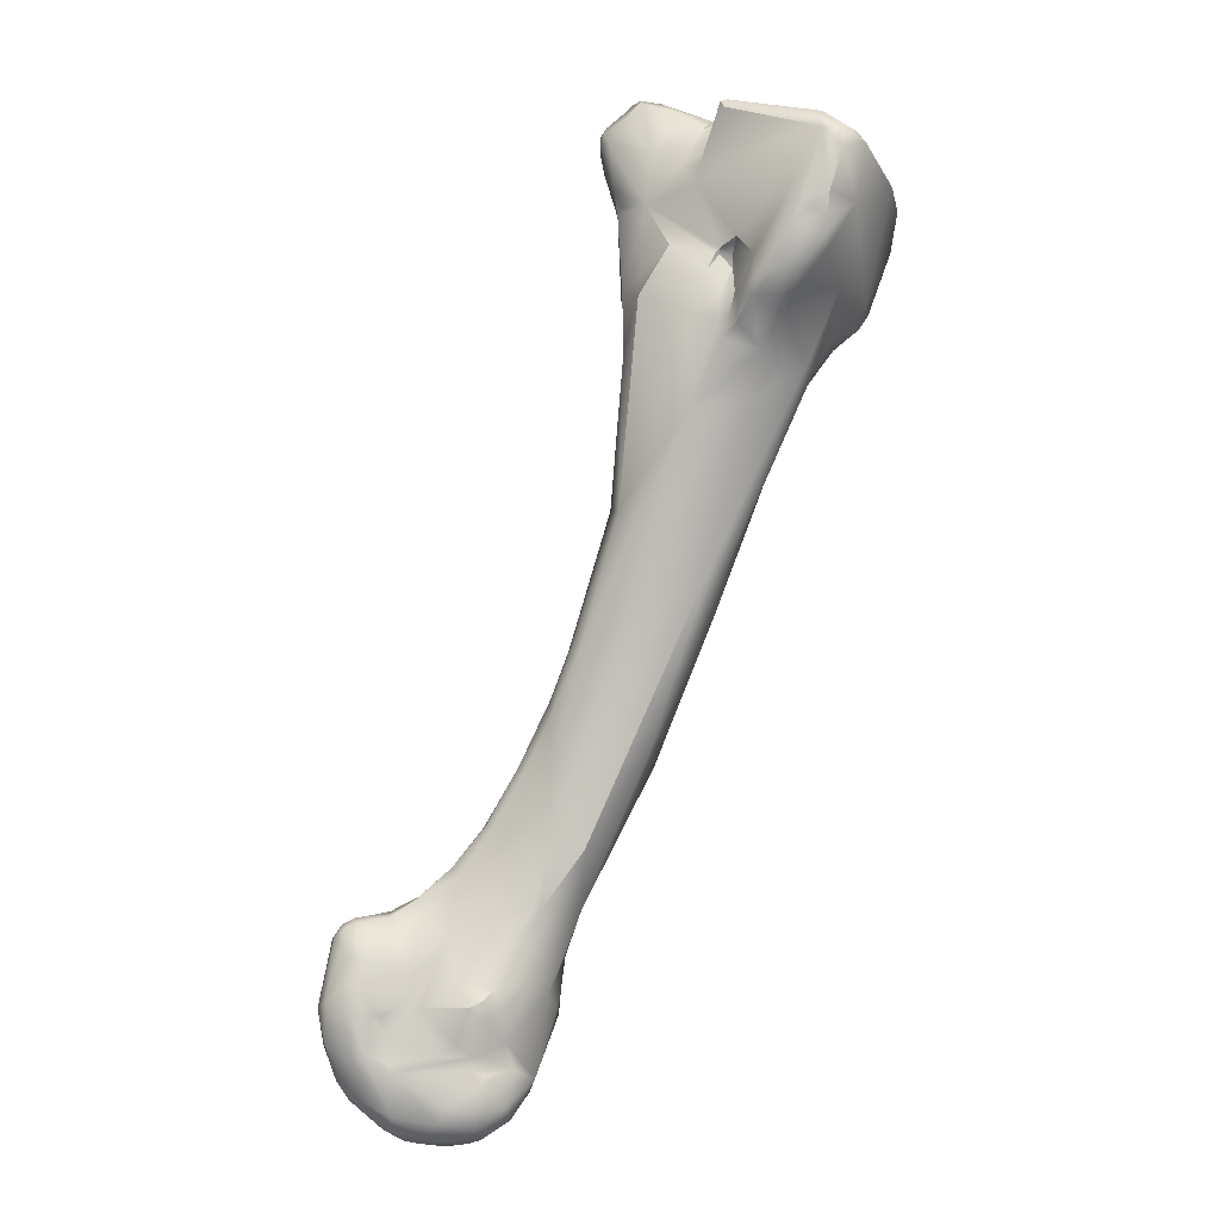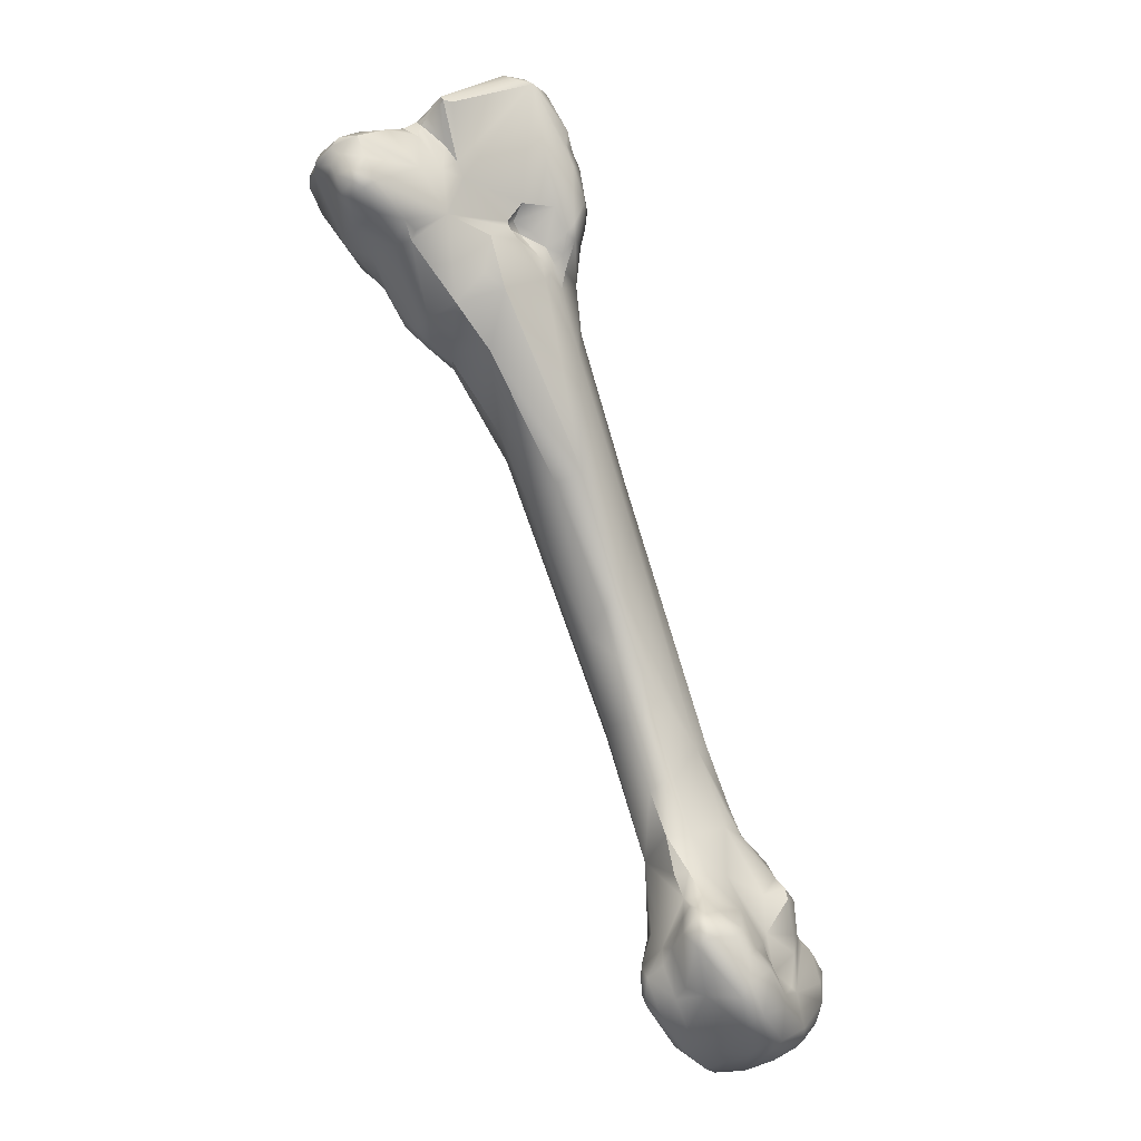
<metadata>
{"format":"obj","ext":"obj","renderer":"f3d","projection":"perspective","resolution":1024,"background":"white","views":[{"elev":26.2,"azim":-101.9,"up":"+Y"},{"elev":27.0,"azim":179.0,"up":"+Y"}]}
</metadata>
<code>
v -117.2 -126.3 -34.38
v -116.3 -123.9 -33.66
v -115.9 -122.6 -32.8
v -116.1 -123 -32.51
v -129.9 -175.2 -64.96
v -129 -174.8 -65.62
v -128.5 -172.2 -66.18
v -127.2 -173 -66.2
v -130 -172.6 -64.61
v -130.1 -172.2 -63.81
v -131.1 -173.2 -62.35
v -130.7 -172.7 -62.41
v -129.5 -171.5 -62.37
v -127.5 -169.6 -65.9
v -126.9 -170.5 -66.38
v -129 -169.6 -64.53
v -128 -168.6 -63.61
v -129.1 -170 -63.18
v -128.8 -169.8 -62.67
v -129 -170.2 -62.59
v -128.8 -169.9 -61.12
v -129.1 -169.9 -60.09
v -130.8 -169.1 -57.2
v -131.3 -169.8 -56.37
v -125.6 -166.8 -64.57
v -127.5 -168.3 -64.7
v -126.5 -167.1 -64.23
v -127.1 -167.1 -63.27
v -126 -166.5 -63.7
v -127.2 -167.6 -60.53
v -127.7 -168.4 -59.96
v -124.6 -166.8 -64.87
v -124.7 -166.1 -64.21
v -124.1 -166.2 -64.33
v -123.9 -167.3 -64.97
v -125.6 -166.2 -62.61
v -124.6 -165.9 -63.35
v -124 -165.9 -63.51
v -124 -165.9 -62.68
v -116.7 -135.5 -39.96
v -114.3 -130.1 -39.43
v -115.6 -129.2 -36.77
v -115.7 -130.4 -36.9
v -115.1 -130 -37.13
v -115.5 -131.5 -37.69
v -114.7 -130.3 -37.75
v -116.4 -128.4 -36.15
v -117.2 -128.2 -34.3
v -116.8 -129.4 -34.66
v -116.7 -129.6 -33.95
v -117 -128.2 -33.57
v -111.6 -129.7 -42.28
v -110.2 -128.7 -41.76
v -114 -129.2 -37.61
v -114.4 -128.8 -36.67
v -112.6 -127.8 -37.96
v -113 -128.4 -37.26
v -113.4 -127.8 -36.22
v -116.4 -127.3 -35.92
v -115 -126.2 -35.64
v -115.8 -127.9 -36.38
v -117.3 -127.2 -33.64
v -116.6 -125.5 -31.23
v -110.7 -126.7 -40.06
v -112.8 -125.7 -36.19
v -111.9 -127.1 -37.36
v -111.8 -126.8 -37
v -116.8 -124.7 -31.69
v -116 -122.1 -31.18
v -116.4 -123.7 -31.39
v -115.2 -123.3 -29.15
v -107.8 -124.9 -40.99
v -108.9 -123.3 -37.98
v -106.1 -121.9 -40.15
v -108.4 -122.4 -37.6
v -107.5 -122.6 -38.56
v -107.6 -121.4 -36.99
v -111.6 -118.4 -30.54
v -113.6 -118.8 -31.11
v -114.5 -119.8 -29.95
v -112.1 -118.4 -31.05
v -113.1 -119 -29.3
v -113.1 -120.2 -28.04
v -108.1 -118.7 -35.94
v -107.5 -118.5 -36.08
v -107.3 -119 -36.07
v -107.3 -118.4 -35.58
v -131.7 -176 -62.6
v -131.7 -177.1 -62.4
v -131.3 -177.9 -62.33
v -133.2 -175.9 -59.82
v -132.7 -176.9 -60.9
v -133.1 -177.4 -59.33
v -132 -178.1 -60.99
v -133.6 -176.7 -57.39
v -128.8 -176.5 -64.87
v -127.7 -176.3 -65.08
v -130.2 -176.8 -63.94
v -133.1 -174.8 -59.2
v -132.7 -173.8 -56.95
v -133.5 -175.3 -57.35
v -132.1 -173.4 -56.5
v -133.1 -175.4 -55.33
v -131.2 -172.3 -59.16
v -131.2 -171.5 -58.14
v -131.9 -173 -57.41
v -131.6 -172.3 -57.11
v -131.1 -171.9 -54.91
v -124.6 -170.8 -65.68
v -129.1 -168.4 -57.65
v -130.7 -168.8 -56.33
v -130.1 -168.5 -55.52
v -130.6 -169.8 -55.09
v -129.7 -168.7 -53.33
v -123.3 -170.9 -64.64
v -122.5 -169.1 -62.81
v -126.5 -166.7 -57.79
v -123.1 -167.1 -63.86
v -124.5 -165.8 -61.35
v -123.6 -166.1 -62.19
v -123.2 -166.8 -62.5
v -123.3 -166.2 -61.09
v -125 -165.7 -59.2
v -123.7 -165.2 -59.41
v -122.7 -165.6 -59.1
v -127.8 -166.2 -53.56
v -126.6 -165.3 -53.89
v -126.8 -164.9 -52.65
v -127.1 -165 -51.94
v -124 -164 -56.85
v -122.3 -161.1 -54.51
v -122.9 -161.1 -54.2
v -124.7 -160.7 -50.83
v -121.6 -157.4 -51.6
v -120.8 -154.7 -50.03
v -119.5 -150.2 -47.65
v -118.8 -150.3 -48.01
v -120.3 -147.1 -43.46
v -116.7 -142.2 -44.63
v -115 -143 -44.79
v -116.9 -135.4 -36.34
v -116.5 -132.1 -35.45
v -110.5 -133.8 -42.99
v -108.3 -130.6 -42.6
v -112.6 -128 -36.35
v -111.8 -127.2 -37.01
v -112.2 -127 -36.25
v -105.7 -125.6 -42.12
v -105.4 -126.3 -42.3
v -104.3 -126.7 -42.05
v -105 -124.7 -42.47
v -102.9 -124.2 -42.66
v -108.3 -121.4 -29.82
v -111.8 -119.8 -28.27
v -103.2 -122.1 -42.37
v -102.3 -121.7 -42.55
v -102.6 -120.8 -41.38
v -102.5 -122.5 -42.8
v -101.7 -122.1 -42.65
v -101.6 -121.5 -42.21
v -101.6 -123.1 -42.68
v -100.9 -123.1 -42.28
v -100.5 -122 -41.58
v -105.8 -120.8 -36.8
v -103.9 -119.9 -38.23
v -106.4 -119.8 -35.56
v -106 -120.4 -35.74
v -106 -120 -34.87
v -105.6 -120.3 -35.05
v -105.7 -120.6 -34.55
v -104.8 -120.5 -35.86
v -104.4 -121 -35.32
v -106.3 -121.3 -33.24
v -100.7 -120.8 -40.8
v -100.2 -120.5 -40.25
v -101.9 -119.8 -40.04
v -101.9 -120 -38.6
v -100.7 -120 -39.75
v -127.7 -179.2 -63.13
v -130.6 -178.9 -61.68
v -129.6 -178.6 -62.83
v -130.4 -179.3 -60.97
v -129.5 -179.5 -61.73
v -131.8 -178.9 -59.13
v -132.9 -178 -57.78
v -133.2 -177.1 -56.25
v -132.1 -178.5 -56.9
v -132.4 -177 -55
v -131.2 -174.9 -53.15
v -131.6 -173.7 -54.57
v -123.5 -174.4 -64.67
v -121.6 -173.6 -63.82
v -122.7 -172.1 -64.32
v -128.3 -170.6 -51.67
v -121.9 -170.4 -62.86
v -121.8 -169.6 -62
v -120.8 -171.5 -62.77
v -128.2 -167.9 -52.23
v -121.2 -169.7 -60.15
v -122.3 -164 -56.84
v -125.5 -161.8 -48.71
v -121.2 -161.9 -54.52
v -120.9 -157.8 -52.09
v -119.8 -158.1 -51.57
v -123.1 -156.2 -43.82
v -119.2 -154.1 -49.67
v -118.3 -151.1 -48.24
v -117.2 -153.2 -48.1
v -119.3 -145.6 -38.01
v -120 -145.7 -39.55
v -115.3 -134.2 -32.15
v -114.2 -134.6 -31.18
v -108 -133.1 -42.01
v -106.4 -131.8 -42.26
v -106.5 -133.5 -41.73
v -105.4 -132.9 -41.3
v -114.3 -129.2 -29.78
v -105.1 -131.1 -41.62
v -102.6 -128 -40.73
v -102.3 -125.2 -41.99
v -101.7 -124.6 -42.15
v -101.5 -125.9 -41.04
v -100.5 -123.6 -41.6
v -100.1 -122.2 -40.9
v -99.68 -122.7 -40.14
v -103.3 -123.2 -34.01
v -100.2 -121.6 -40.85
v -99.42 -121.8 -40.15
v -99.48 -121.1 -39.51
v -99.09 -121.7 -39.73
v -98.88 -122.6 -39.23
v -99.14 -121.8 -38.96
v -126.3 -180.6 -61.1
v -128.2 -180.6 -60.22
v -127.4 -180.9 -59
v -128.3 -180.6 -57.85
v -128.2 -180.2 -56.19
v -130.8 -178.1 -54.8
v -124.9 -178.9 -63.28
v -125.6 -179.9 -62.5
v -124.9 -179.8 -61.85
v -130.3 -176.5 -53.33
v -123.5 -176.7 -63.94
v -122.8 -177 -63.17
v -123.2 -177.4 -60.86
v -120.9 -173.9 -63.03
v -120.8 -174.1 -62.45
v -122.3 -174.7 -58.41
v -126.7 -171.4 -50.55
v -126 -171.9 -50.52
v -127.9 -172 -51.03
v -120.7 -172.9 -62.97
v -120.4 -172.1 -62.31
v -120.5 -171.4 -61.66
v -120.5 -173.2 -62.57
v -120.6 -173.4 -61.27
v -121 -170.4 -59.62
v -120.8 -172.4 -60.02
v -121.7 -172.1 -58.01
v -124.7 -170.1 -50.15
v -125.7 -169.6 -50.04
v -121.3 -168.4 -54.2
v -125.3 -166.4 -48.87
v -123.1 -166.5 -48.15
v -120.9 -166.8 -55.88
v -118.3 -159.3 -50.2
v -118.5 -161 -48.7
v -121.2 -158.8 -43.19
v -119.3 -148.9 -38.77
v -113.1 -145.7 -42.48
v -115.1 -141.1 -34.28
v -111.1 -140.8 -41.28
v -112.4 -136.6 -31.27
v -107.9 -135.7 -40.49
v -107.9 -137.2 -38.3
v -113.2 -132.9 -29.7
v -111.6 -134.4 -29.14
v -106.3 -134.5 -40.87
v -104.7 -133.4 -39.95
v -105.2 -134.3 -38.1
v -111.4 -131.6 -27.01
v -103.3 -130.3 -40.12
v -104.1 -131.7 -40.41
v -103.5 -131.4 -38.52
v -102.9 -130.8 -38.18
v -104.8 -132.3 -36.18
v -104.2 -131.7 -36.59
v -104.4 -131.7 -36.09
v -103.9 -131.5 -36.5
v -104.1 -131.4 -36.03
v -103.2 -131.1 -37.36
v -102.8 -131 -36.72
v -105.2 -131 -33.78
v -104.1 -130.4 -34.42
v -101.7 -130 -37.66
v -100.8 -128 -38.6
v -101.9 -125.8 -32.59
v -109.4 -124.3 -24.94
v -98.83 -123.6 -36.72
v -98.32 -124.3 -36.94
v -99.13 -126.1 -37.25
v -98.8 -124.9 -36.07
v -98.73 -124.2 -36.02
v -102.1 -124.4 -33.14
v -98.51 -123.2 -37.95
v -126.1 -180.2 -56.64
v -125.7 -179.5 -56.26
v -127.1 -179 -54.34
v -126.2 -178.6 -54.43
v -126.4 -177.4 -53.19
v -125.3 -177.3 -53.9
v -124.5 -176.2 -53.04
v -125.9 -175.6 -51.47
v -123.4 -174.7 -54.47
v -124.3 -174.5 -52.24
v -126.3 -173.7 -50.63
v -125 -174.7 -51.21
v -124.8 -172.1 -50.91
v -123.6 -170.9 -51.49
v -111.5 -144 -38.92
v -108.6 -137.6 -34.96
v -111.7 -138 -32.08
v -107.1 -135.6 -33.95
v -110.5 -135.3 -29.88
v -111.1 -133.2 -27.28
v -110.6 -133.3 -27.1
v -106.7 -133.2 -31.75
v -108.7 -135.8 -31.16
v -110.3 -132.6 -26.47
v -103.3 -131.1 -35.74
v -108.3 -129.1 -24.45
v -107.7 -130.5 -24.76
v -106.9 -130 -24.6
v -102.5 -130.4 -35.99
v -103.6 -130 -33.8
v -104.2 -128.9 -31.93
v -104.2 -127.7 -30.54
v -104.9 -128.4 -28.55
v -104.8 -127.8 -28.07
v -105.2 -127.6 -26.13
v -107 -126.7 -23.67
v -106.2 -127.2 -23.91
v -106.8 -128.1 -23.82
v -103.4 -126.8 -30.58
v -104.4 -127 -29.29
v -103.9 -126.5 -29.09
v -103.9 -125.7 -28.98
v -104.5 -127.2 -28.07
v -104.3 -126.6 -27.48
v -106.8 -125.3 -24.45
v -107.6 -132.2 -26.11
v -106.9 -131.5 -26.38
v -130.8 -169.1 -57.2
v -115.7 -130.4 -36.9
v -111.6 -129.7 -42.28
v -114.4 -128.8 -36.67
v -112.6 -127.8 -37.96
v -110.7 -126.7 -40.06
v -112.8 -125.7 -36.19
v -112.8 -125.7 -36.19
v -111.9 -127.1 -37.36
v -111.8 -126.8 -37
v -111.8 -126.8 -37
v -116 -122.1 -31.18
v -108.4 -122.4 -37.6
v -107.6 -121.4 -36.99
v -111.6 -118.4 -30.54
v -113.1 -120.2 -28.04
v -108.1 -118.7 -35.94
v -107.5 -118.5 -36.08
v -107.5 -118.5 -36.08
v -107.5 -118.5 -36.08
v -107.3 -118.4 -35.58
v -107.3 -118.4 -35.58
v -130.7 -168.8 -56.33
v -123.7 -165.2 -59.41
v -122.7 -165.6 -59.1
v -110.5 -133.8 -42.99
v -108.3 -130.6 -42.6
v -112.6 -128 -36.35
v -112.6 -128 -36.35
v -112.6 -128 -36.35
v -111.8 -127.2 -37.01
v -111.8 -127.2 -37.01
v -112.2 -127 -36.25
v -105.4 -126.3 -42.3
v -111.8 -119.8 -28.27
v -105.8 -120.8 -36.8
v -106 -120.4 -35.74
v -106 -120.4 -35.74
v -106 -120.4 -35.74
v -105.6 -120.3 -35.05
v -104.8 -120.5 -35.86
v -100.2 -120.5 -40.25
v -101.9 -119.8 -40.04
v -101.9 -119.8 -40.04
v -100.7 -120 -39.75
v -100.7 -120 -39.75
v -100.7 -120 -39.75
v -122.3 -164 -56.84
v -122.3 -164 -56.84
v -125.5 -161.8 -48.71
v -99.09 -121.7 -39.73
v -98.88 -122.6 -39.23
v -123.1 -166.5 -48.15
v -123.1 -166.5 -48.15
v -107.9 -135.7 -40.49
v -107.9 -137.2 -38.3
v -101.9 -125.8 -32.59
v -109.4 -124.3 -24.94
v -98.32 -124.3 -36.94
v -98.32 -124.3 -36.94
v -98.73 -124.2 -36.02
v -98.51 -123.2 -37.95
v -98.51 -123.2 -37.95
v -126.4 -177.4 -53.19
v -108.7 -135.8 -31.16
v -106.9 -130 -24.6
v -103.6 -130 -33.8
v -107 -126.7 -23.67
v -107 -126.7 -23.67
v -106.2 -127.2 -23.91
v -106.8 -128.1 -23.82
g grp1
f 59 47 1
f 1 2 59
f 2 60 59
f 2 4 3
f 4 69 3
f 3 69 79
f 7 6 5
f 9 5 88
f 8 6 7
f 97 6 8
f 11 10 88
f 91 11 88
f 99 11 91
f 14 15 7
f 7 15 8
f 5 9 7
f 16 7 9
f 10 9 88
f 12 10 11
f 11 104 12
f 13 10 12
f 104 13 12
f 104 22 13
f 14 7 16
f 16 26 14
f 109 8 15
f 191 8 109
f 9 10 16
f 10 18 16
f 17 16 18
f 16 17 26
f 13 18 10
f 19 17 18
f 18 13 20
f 20 19 18
f 20 21 19
f 19 21 17
f 20 13 21
f 13 22 21
f 17 21 30
f 30 28 17
f 105 23 22
f 105 24 23
f 353 111 110
f 110 22 353
f 24 375 23
f 27 14 26
f 14 27 25
f 27 29 25
f 14 25 32
f 32 15 14
f 17 28 26
f 26 28 27
f 28 29 27
f 28 36 29
f 29 36 37
f 29 37 33
f 28 30 36
f 30 21 31
f 29 33 25
f 32 25 33
f 35 15 32
f 34 35 32
f 118 35 34
f 34 32 33
f 34 33 38
f 33 37 38
f 15 35 109
f 118 34 38
f 118 38 120
f 36 119 37
f 39 38 37
f 37 119 39
f 120 38 39
f 36 30 119
f 139 136 40
f 143 139 52
f 139 41 355
f 40 41 139
f 40 142 45
f 40 141 142
f 41 56 64
f 43 142 47
f 47 142 49
f 42 44 354
f 47 42 354
f 56 41 54
f 43 45 142
f 41 40 46
f 41 46 54
f 45 354 44
f 46 40 45
f 45 44 46
f 44 55 46
f 46 55 54
f 47 48 1
f 62 1 48
f 49 48 47
f 51 48 50
f 51 62 48
f 50 48 49
f 50 49 142
f 217 51 50
f 217 63 51
f 41 64 355
f 52 358 53
f 358 72 53
f 143 52 144
f 64 56 66
f 42 61 356
f 60 58 356
f 356 44 42
f 57 56 54
f 60 147 58
f 55 145 54
f 54 380 57
f 356 58 381
f 146 56 57
f 380 146 57
f 61 42 47
f 59 61 47
f 61 59 60
f 60 356 61
f 68 2 1
f 62 68 1
f 51 63 62
f 63 68 62
f 66 72 64
f 66 67 72
f 147 60 65
f 79 359 60
f 360 362 385
f 67 359 73
f 383 361 357
f 147 381 58
f 363 361 383
f 73 72 67
f 2 70 4
f 2 68 70
f 70 69 4
f 68 63 71
f 70 68 71
f 71 364 70
f 71 63 217
f 155 151 72
f 359 79 73
f 60 2 79
f 2 3 79
f 69 80 79
f 364 71 80
f 72 74 155
f 72 76 74
f 72 73 76
f 73 75 76
f 76 75 77
f 79 75 73
f 365 85 366
f 81 78 87
f 79 80 82
f 82 81 79
f 82 80 83
f 80 71 83
f 78 81 82
f 78 82 154
f 298 83 71
f 79 84 75
f 369 79 81
f 84 370 75
f 371 369 81
f 371 81 87
f 366 85 86
f 86 373 166
f 373 86 372
f 166 366 86
f 387 374 367
f 153 374 387
f 88 5 89
f 90 94 89
f 90 89 98
f 181 90 98
f 94 90 180
f 90 181 180
f 91 101 99
f 92 91 88
f 88 89 92
f 89 94 92
f 92 93 91
f 184 93 94
f 93 92 94
f 180 182 94
f 182 184 94
f 101 100 99
f 101 91 95
f 93 185 95
f 95 91 93
f 103 101 95
f 185 93 184
f 95 186 103
f 185 187 186
f 95 185 186
f 96 98 5
f 6 97 96
f 5 6 96
f 98 96 181
f 179 96 97
f 181 96 179
f 89 5 98
f 99 100 11
f 11 100 106
f 102 106 100
f 101 103 100
f 106 102 190
f 190 102 100
f 100 103 190
f 104 107 105
f 104 105 22
f 11 107 104
f 107 11 106
f 106 190 107
f 107 24 105
f 24 107 108
f 108 107 190
f 193 191 109
f 193 109 115
f 110 117 22
f 24 113 375
f 111 112 110
f 375 113 112
f 112 113 114
f 108 113 24
f 35 115 109
f 115 35 118
f 116 115 118
f 193 115 116
f 21 22 31
f 30 31 117
f 31 22 117
f 117 110 127
f 126 112 114
f 198 126 114
f 112 127 110
f 126 198 129
f 116 118 121
f 120 39 122
f 39 119 122
f 121 118 120
f 122 121 120
f 196 121 122
f 196 116 121
f 265 196 122
f 125 265 122
f 123 30 117
f 30 123 119
f 123 117 130
f 119 124 122
f 376 119 123
f 123 130 376
f 200 376 130
f 127 130 117
f 112 126 127
f 126 128 127
f 126 129 128
f 128 133 127
f 128 129 133
f 133 130 127
f 377 122 124
f 124 400 377
f 265 125 401
f 202 200 131
f 131 200 130
f 130 132 131
f 130 133 132
f 133 134 132
f 202 131 203
f 132 134 131
f 131 134 203
f 133 135 134
f 134 135 203
f 206 135 137
f 210 138 133
f 133 136 135
f 133 138 136
f 139 137 136
f 135 136 137
f 140 207 137
f 137 139 140
f 138 210 141
f 139 143 140
f 138 40 136
f 138 141 40
f 141 211 142
f 211 50 142
f 217 50 211
f 213 379 214
f 144 52 53
f 214 379 149
f 144 53 72
f 382 385 384
f 385 362 384
f 386 144 72
f 386 148 151
f 148 72 151
f 148 386 72
f 214 149 150
f 150 149 151
f 151 155 158
f 152 150 151
f 151 158 152
f 161 152 158
f 220 150 152
f 221 152 161
f 221 220 152
f 221 161 162
f 77 167 76
f 368 154 82
f 157 155 74
f 156 158 155
f 159 158 156
f 155 157 156
f 159 156 160
f 160 156 157
f 160 157 174
f 159 161 158
f 174 157 176
f 160 163 159
f 163 160 174
f 161 159 162
f 162 159 163
f 223 221 162
f 163 223 162
f 163 224 223
f 157 74 395
f 76 167 164
f 76 164 74
f 74 164 165
f 388 389 171
f 164 393 165
f 393 177 165
f 390 366 166
f 168 166 373
f 169 391 166
f 168 169 166
f 374 173 168
f 171 389 392
f 169 168 170
f 170 168 173
f 374 153 173
f 393 169 172
f 172 169 170
f 173 172 170
f 175 174 176
f 227 163 174
f 394 178 229
f 175 227 174
f 165 177 396
f 74 165 395
f 396 177 397
f 175 176 398
f 172 226 177
f 177 229 399
f 177 393 172
f 183 181 179
f 182 180 183
f 183 180 181
f 183 179 234
f 234 182 183
f 184 187 185
f 187 188 186
f 188 187 238
f 103 186 188
f 189 188 242
f 238 242 188
f 243 239 97
f 179 97 239
f 103 189 190
f 188 189 103
f 8 191 243
f 97 8 243
f 108 190 189
f 192 191 193
f 192 243 191
f 192 193 197
f 114 113 108
f 194 114 108
f 194 108 189
f 196 195 116
f 193 116 195
f 199 254 196
f 195 197 193
f 196 197 195
f 197 252 192
f 254 197 196
f 253 252 197
f 253 197 254
f 199 257 254
f 114 194 198
f 265 199 196
f 199 265 257
f 129 198 263
f 194 263 198
f 202 265 401
f 263 201 129
f 133 129 402
f 133 402 210
f 203 204 202
f 202 204 265
f 266 265 204
f 201 263 205
f 205 263 268
f 205 268 269
f 206 204 203
f 203 135 206
f 204 206 208
f 208 266 204
f 208 206 207
f 210 201 205
f 137 207 206
f 208 270 266
f 210 205 209
f 208 207 140
f 209 205 269
f 208 140 270
f 270 140 378
f 210 209 211
f 378 272 270
f 141 210 211
f 212 209 273
f 211 209 212
f 213 378 379
f 274 272 378
f 274 378 213
f 217 211 212
f 276 217 212
f 276 281 217
f 215 213 214
f 274 213 215
f 216 215 214
f 216 214 218
f 274 215 278
f 278 215 216
f 217 281 71
f 218 214 150
f 218 150 219
f 283 216 218
f 283 218 219
f 283 219 282
f 282 219 296
f 222 220 221
f 222 221 223
f 296 222 223
f 219 150 222
f 222 150 220
f 222 296 219
f 153 387 350
f 410 154 368
f 350 154 410
f 224 163 227
f 225 224 228
f 223 224 225
f 296 223 225
f 226 232 177
f 232 226 299
f 173 226 172
f 153 226 173
f 227 228 224
f 227 175 228
f 230 394 229
f 403 228 175
f 232 230 229
f 231 225 228
f 403 231 228
f 404 230 232
f 177 232 229
f 240 233 179
f 240 241 233
f 241 306 233
f 182 234 184
f 179 233 234
f 234 235 236
f 233 235 234
f 306 235 233
f 236 235 306
f 184 236 187
f 234 236 184
f 236 237 187
f 306 237 236
f 237 238 187
f 179 239 240
f 244 239 243
f 241 240 239
f 244 241 239
f 245 241 244
f 306 241 245
f 238 308 242
f 189 242 316
f 244 243 246
f 246 243 192
f 246 247 244
f 244 247 245
f 247 246 255
f 245 247 256
f 248 258 259
f 245 256 248
f 251 316 249
f 316 250 249
f 250 318 260
f 316 318 250
f 194 189 251
f 189 316 251
f 251 249 194
f 252 246 192
f 252 255 246
f 252 253 255
f 258 254 257
f 253 254 256
f 255 253 256
f 256 254 258
f 255 256 247
f 256 258 248
f 259 257 262
f 259 258 257
f 259 262 319
f 259 319 315
f 260 249 250
f 261 249 260
f 318 319 260
f 264 319 267
f 319 264 260
f 261 194 249
f 194 261 263
f 261 260 405
f 265 262 257
f 262 265 267
f 319 262 267
f 261 405 263
f 266 267 265
f 268 263 405
f 320 266 270
f 320 267 266
f 269 271 209
f 322 271 269
f 269 268 322
f 270 272 320
f 320 272 275
f 320 408 321
f 209 271 273
f 271 322 273
f 277 212 273
f 322 324 273
f 273 324 277
f 274 278 408
f 407 275 272
f 278 280 408
f 408 280 323
f 277 276 212
f 216 279 278
f 279 280 278
f 280 279 284
f 282 284 279
f 216 283 279
f 283 282 279
f 282 285 284
f 295 285 282
f 284 285 291
f 280 284 286
f 286 284 287
f 284 291 289
f 284 289 287
f 295 291 285
f 286 287 288
f 287 289 288
f 288 289 290
f 292 289 291
f 330 290 289
f 289 292 330
f 295 292 291
f 280 286 327
f 286 293 327
f 286 288 293
f 288 290 294
f 288 294 293
f 290 330 294
f 336 293 294
f 335 294 330
f 327 293 352
f 329 331 281
f 282 296 295
f 295 301 334
f 296 301 295
f 71 281 298
f 296 225 231
f 301 296 231
f 304 226 153
f 347 304 153
f 297 304 347
f 347 153 350
f 226 304 299
f 300 301 231
f 300 231 305
f 411 414 299
f 303 299 304
f 411 299 303
f 334 302 409
f 301 302 334
f 413 409 302
f 301 412 302
f 302 412 413
f 304 297 303
f 415 404 232
f 414 232 299
f 306 308 237
f 245 309 307
f 306 309 308
f 306 245 307
f 307 309 306
f 308 238 237
f 308 309 310
f 308 416 242
f 309 245 311
f 309 311 310
f 242 416 313
f 310 311 312
f 312 311 245
f 310 312 313
f 313 312 317
f 248 259 314
f 245 248 314
f 245 314 312
f 314 259 315
f 315 312 314
f 315 317 312
f 317 318 316
f 317 315 318
f 313 317 316
f 242 313 316
f 315 319 318
f 267 328 264
f 417 268 406
f 320 328 267
f 328 320 321
f 268 417 322
f 321 323 328
f 408 323 321
f 323 327 328
f 324 326 277
f 417 324 322
f 276 277 325
f 281 276 325
f 325 277 326
f 323 280 327
f 351 324 417
f 328 352 351
f 329 281 325
f 326 329 325
f 351 326 324
f 329 326 351
f 330 292 334
f 419 330 334
f 294 335 336
f 327 352 328
f 329 351 332
f 351 333 332
f 329 332 331
f 332 418 331
f 334 292 295
f 419 334 336
f 336 334 344
f 344 337 336
f 336 352 293
f 352 336 338
f 336 337 338
f 337 344 345
f 345 338 337
f 345 339 338
f 348 339 345
f 339 352 338
f 339 348 352
f 349 340 352
f 352 340 333
f 281 331 298
f 331 341 298
f 350 410 420
f 343 342 421
f 331 423 341
f 422 350 420
f 340 342 333
f 418 423 331
f 333 342 343
f 344 334 409
f 347 344 409
f 344 346 345
f 344 347 346
f 345 346 348
f 348 346 349
f 349 346 347
f 349 347 350
f 348 349 352
f 349 342 340
f 350 422 349
f 352 333 351

</code>
